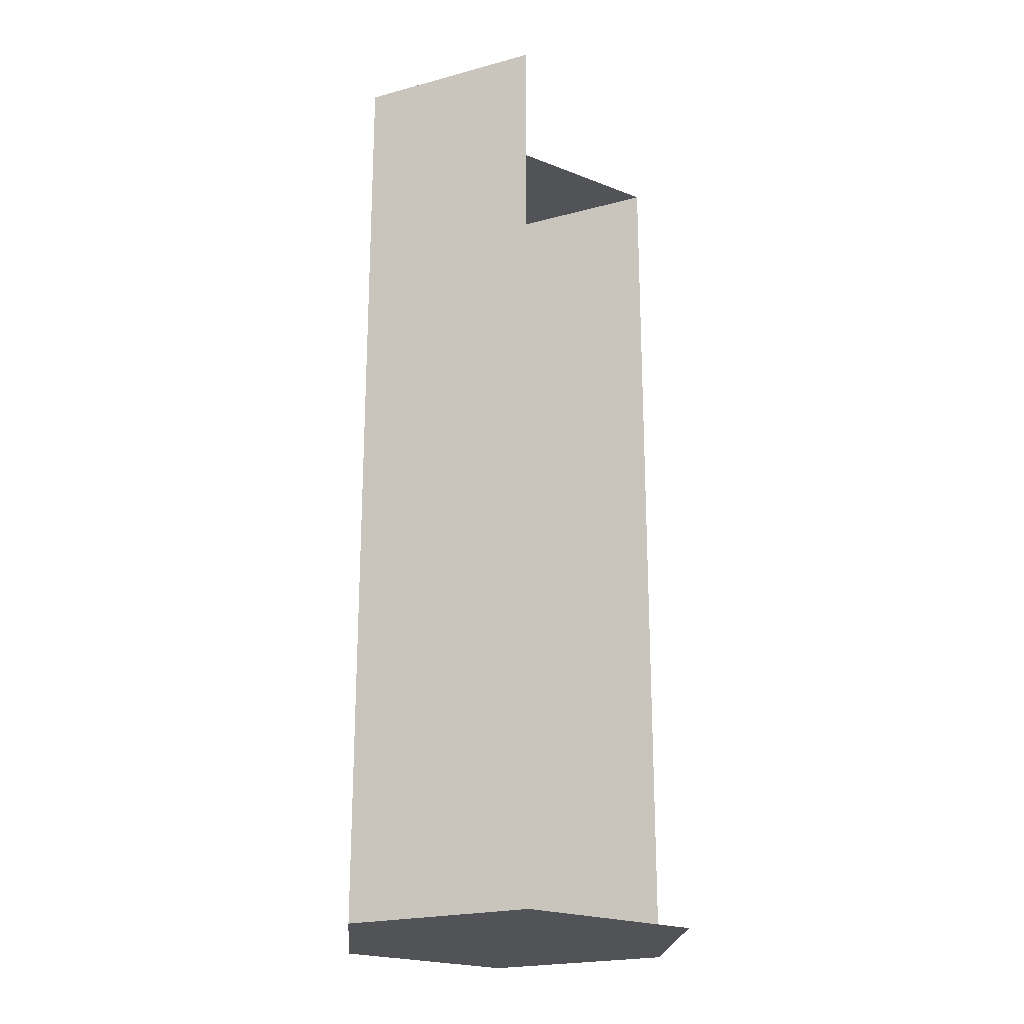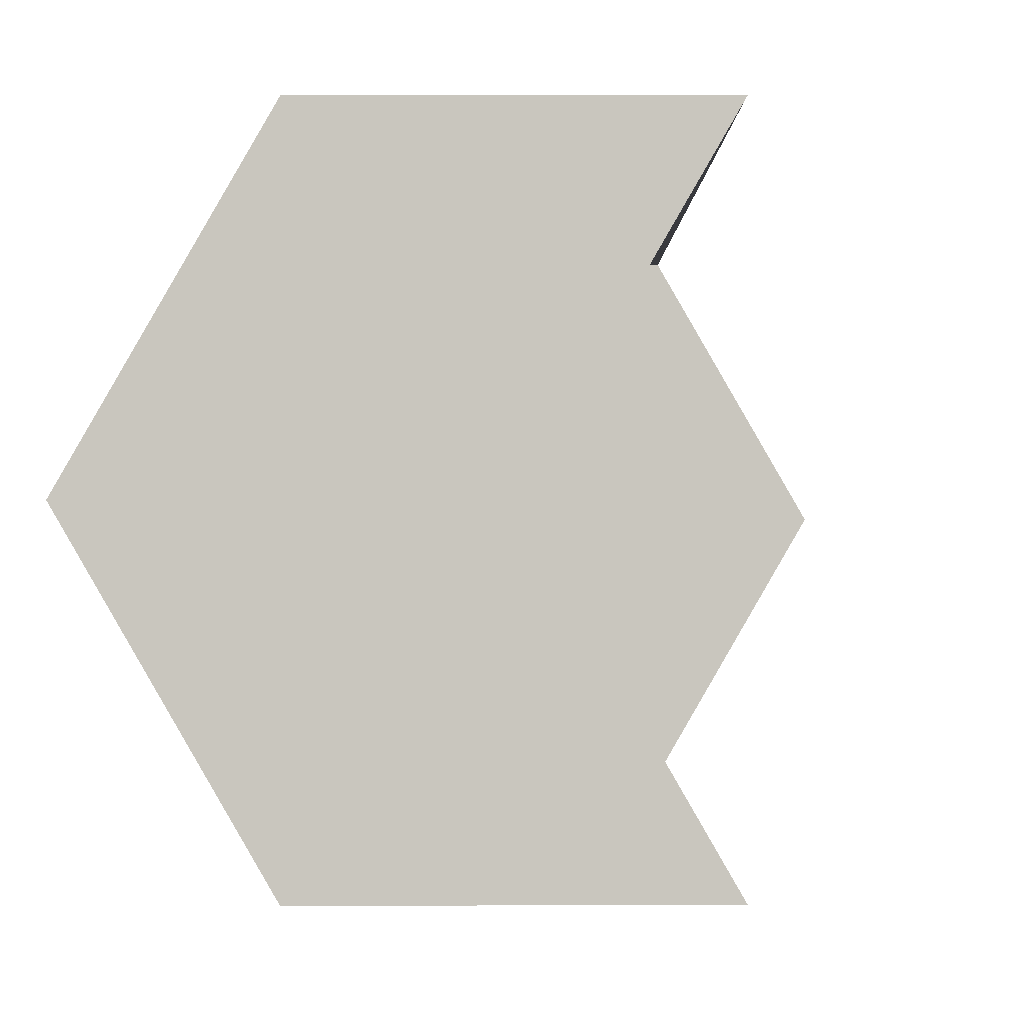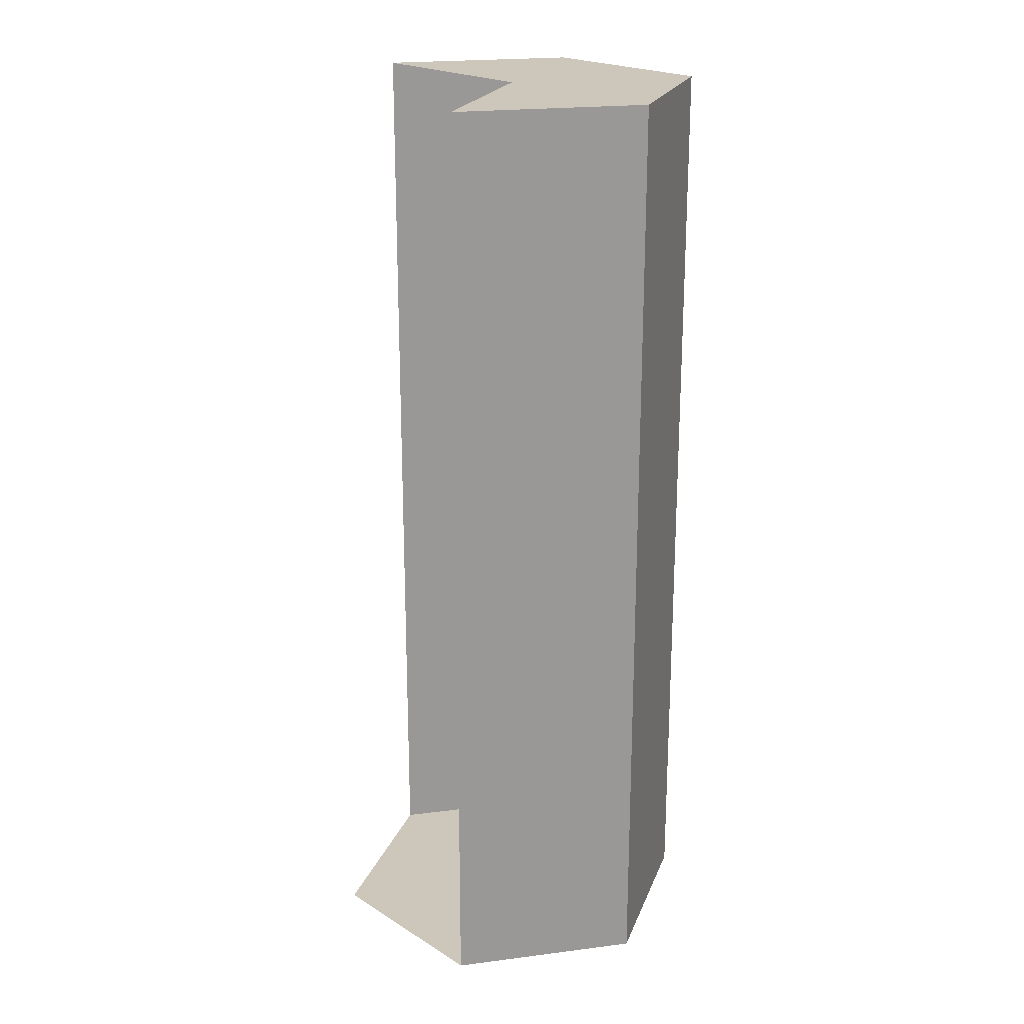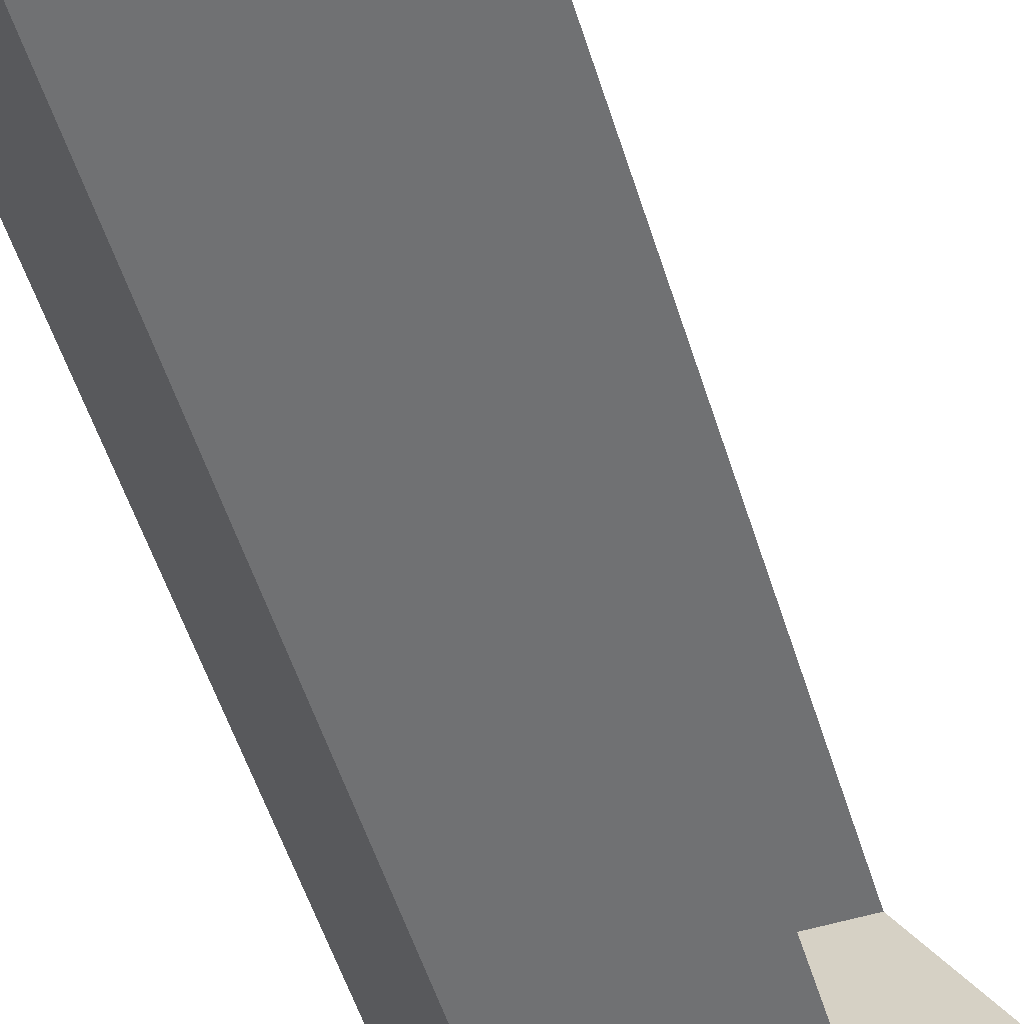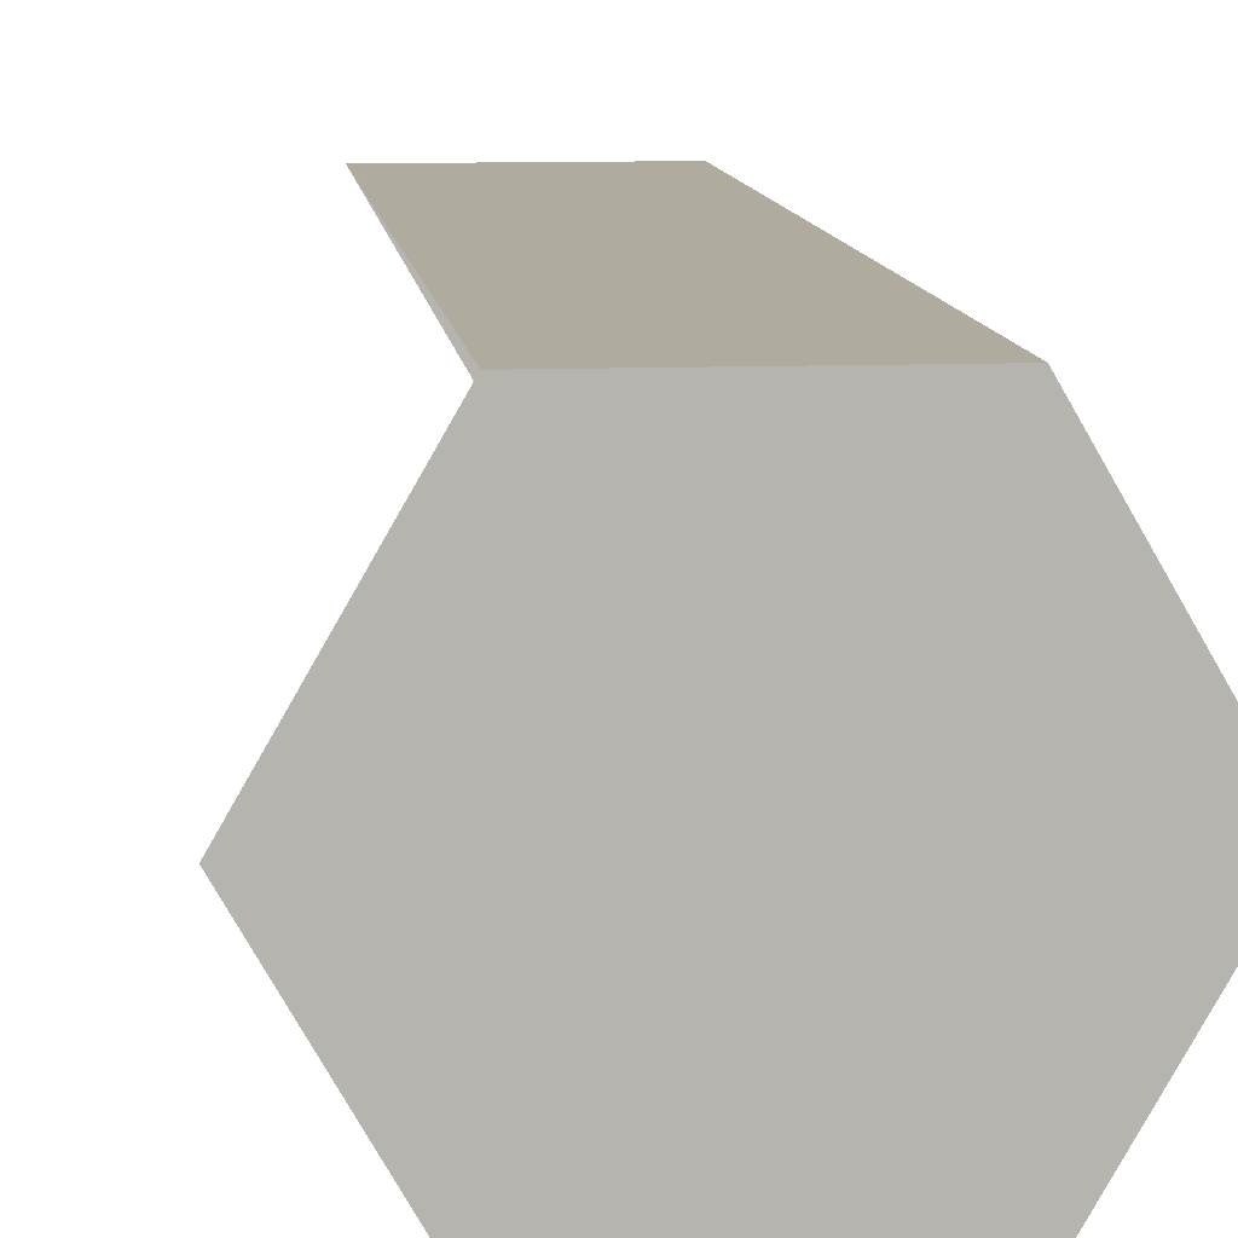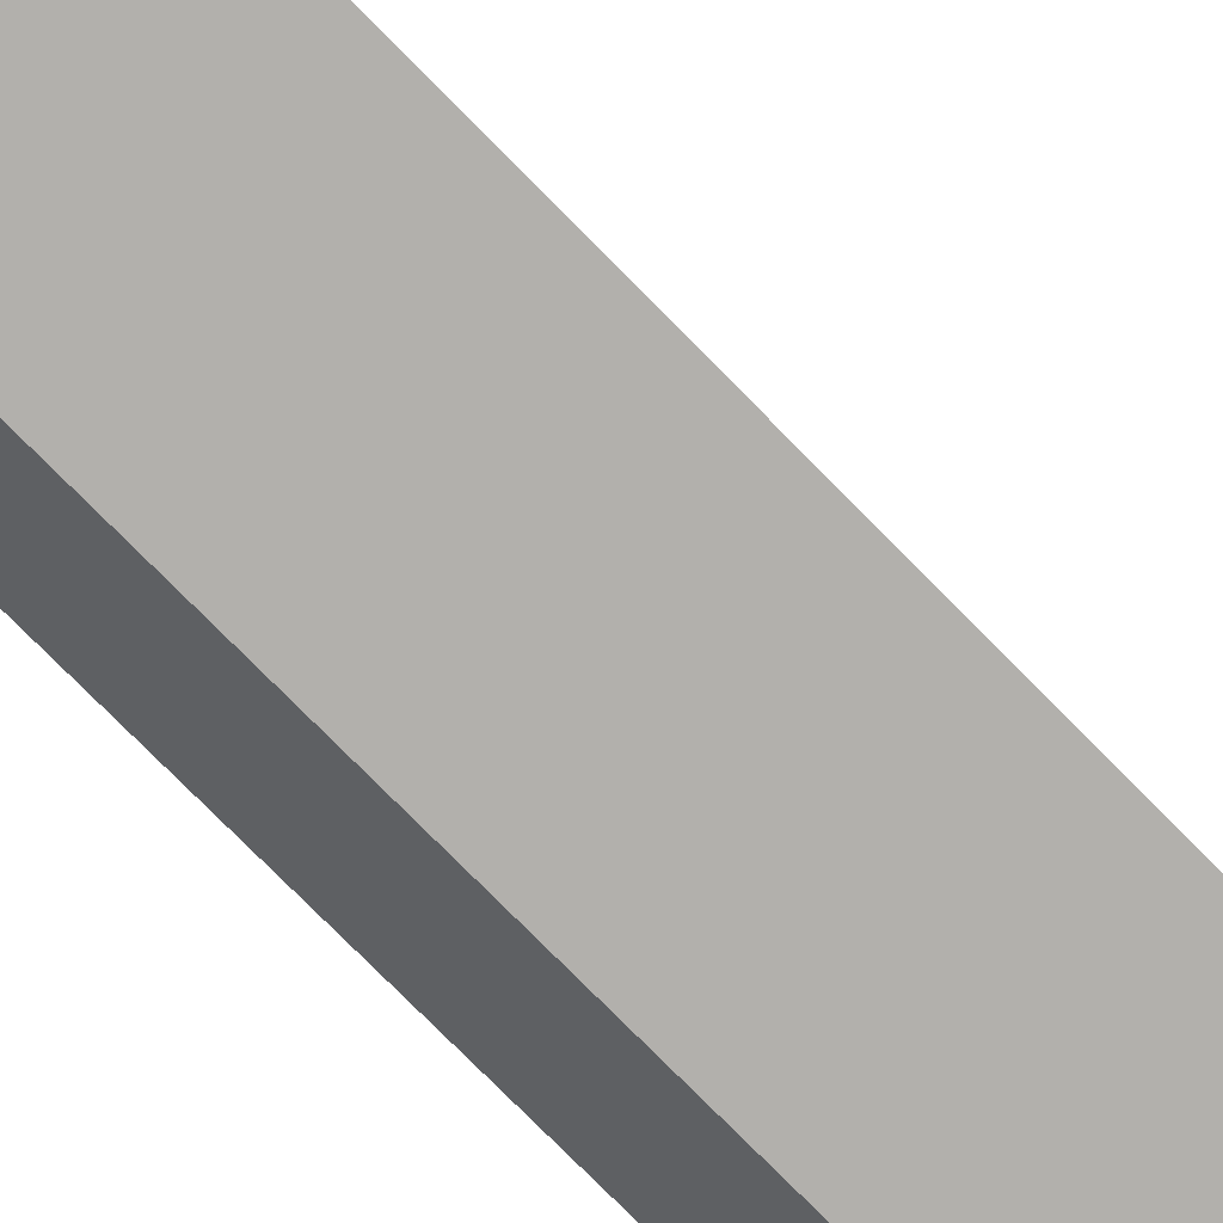
<metadata>
{"format":"obj","ext":"obj","renderer":"f3d","projection":"perspective","resolution":1024,"background":"white","views":[{"elev":-21.8,"azim":-154.6,"up":"+Y"},{"elev":-0.6,"azim":179.9,"up":"+Z"},{"elev":21.5,"azim":-12.7,"up":"+Y"},{"elev":-55.2,"azim":-162.5,"up":"+Z"},{"elev":9.7,"azim":-6.0,"up":"+Z"},{"elev":-78.7,"azim":-135.2,"up":"+Z"}]}
</metadata>
<code>
g pb_Mesh487712
v 6 -55 10.39
v 6 4 10.39
v 18 -55 10.39
v 18 4 10.39
v 18 -55 10.39
v 18 4 10.39
v 24 -55 1.49e-06
v 24 4 -1.049e-06
v 24 -55 1.49e-06
v 24 4 -1.049e-06
v 18 -55 -10.39
v 18 4 -10.39
v 18 -55 -10.39
v 18 4 -10.39
v 6 -55 -10.39
v 6 4 -10.39
v 6 -55 10.39
v 12 -55 -3.04e-06
v -2.742e-06 -55 -8.941e-07
v 18 -55 10.39
v 24 -55 1.49e-06
v 18 -55 -10.39
v 6 -55 -10.39
v 6 4 10.39
v 12 4 0
v 18 4 10.39
v 24 4 -1.049e-06
v 18 4 -10.39
v 6 4 -10.39
g pb_Mesh487712_0
g pb_Mesh487712_1
f 3 2 1
f 3 4 2
f 7 6 5
f 7 8 6
f 11 10 9
f 11 12 10
f 15 14 13
f 15 16 14
f 19 18 17
f 17 18 20
f 20 18 21
f 21 18 22
f 22 18 23
f 23 18 19
f 26 25 24
f 27 25 26
f 28 25 27
f 29 25 28

</code>
